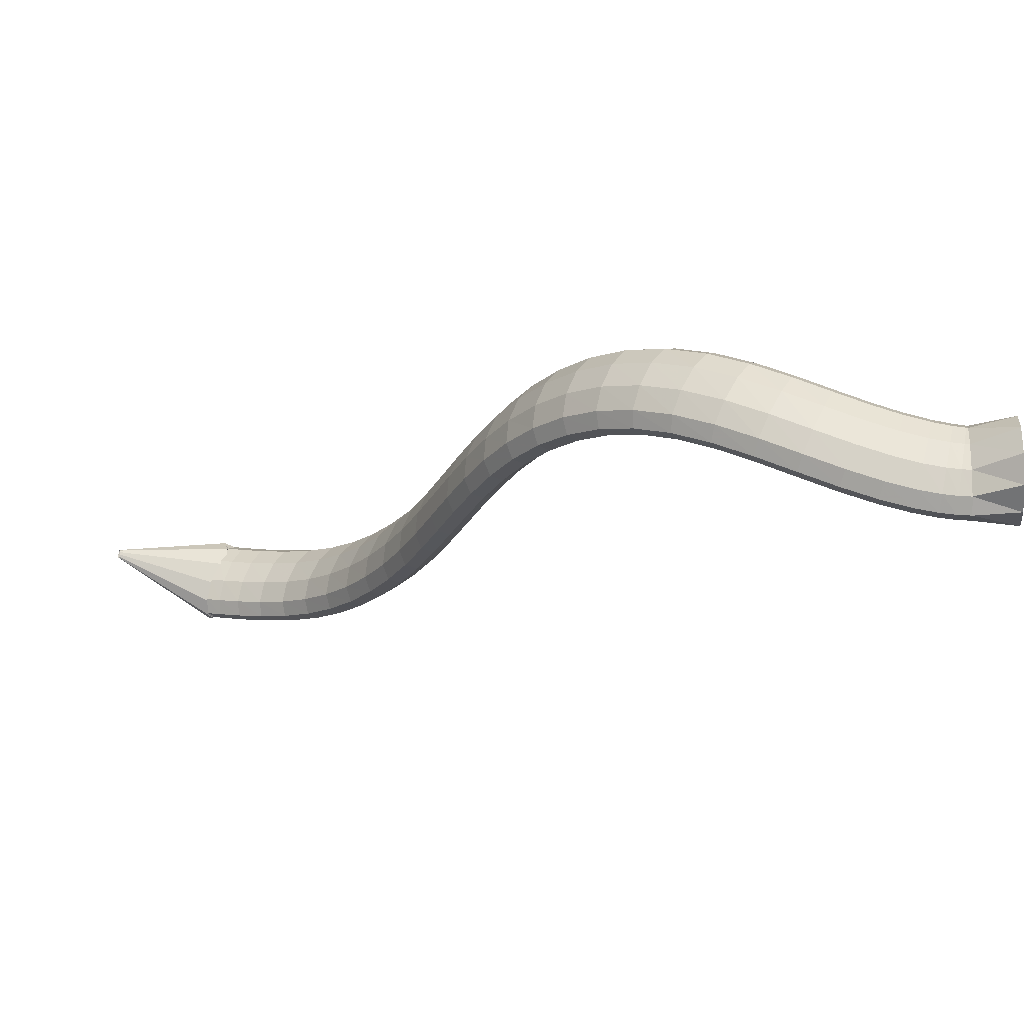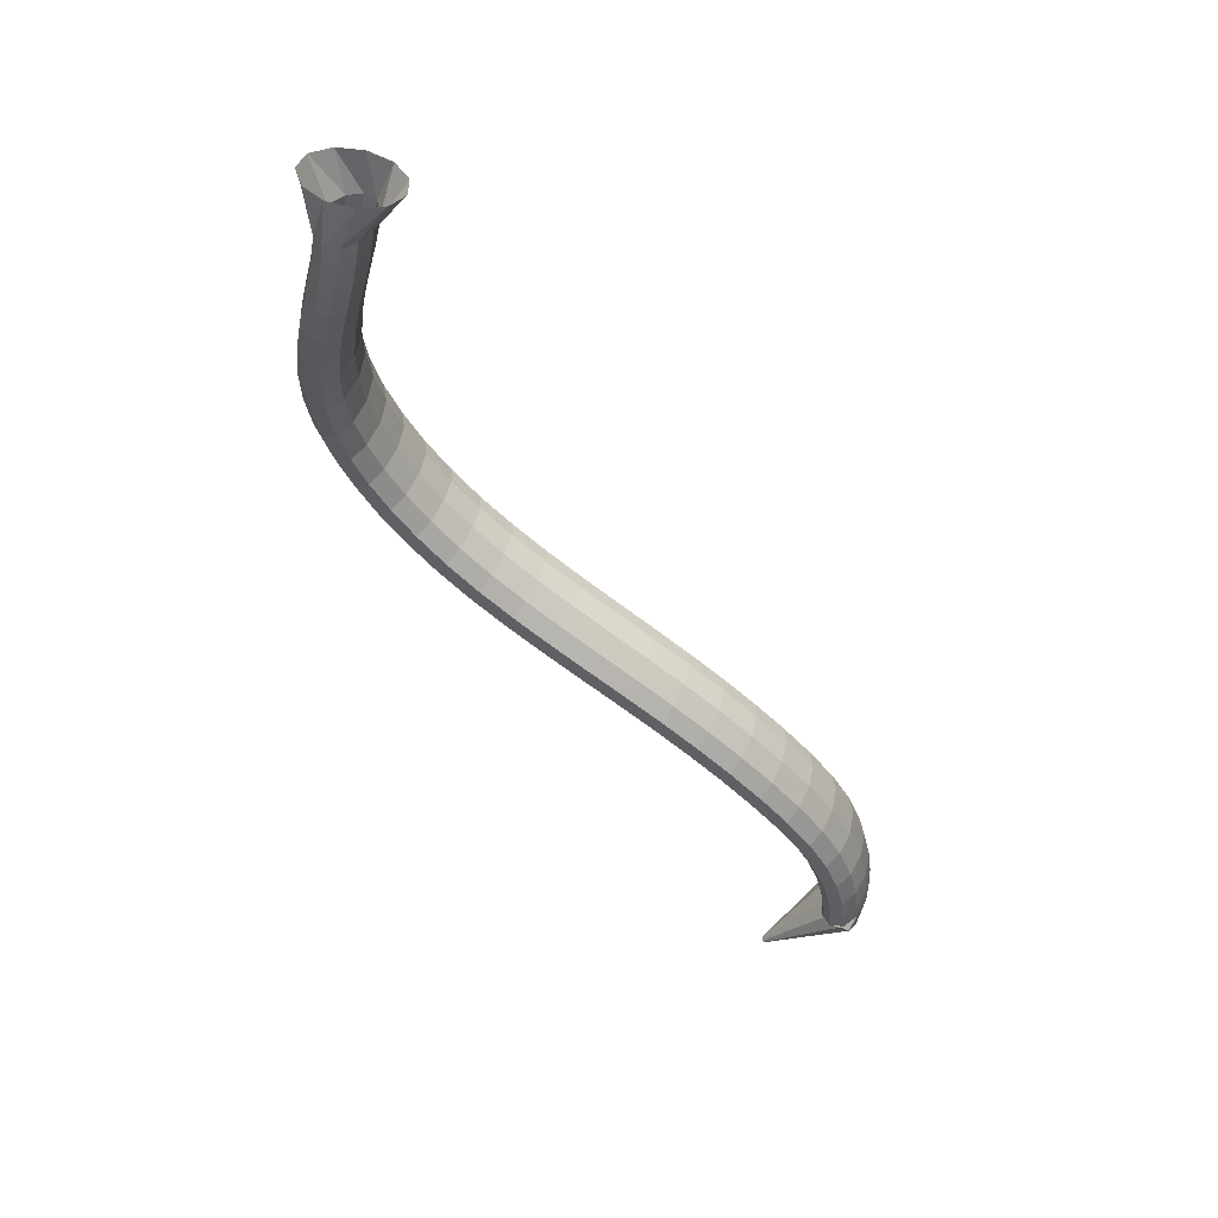
<metadata>
{"format":"obj","ext":"obj","renderer":"f3d","projection":"perspective","resolution":1024,"background":"white","views":[{"elev":76.6,"azim":-166.1,"up":"+Y"},{"elev":-36.1,"azim":-107.3,"up":"+Z"}]}
</metadata>
<code>
g tube1
v 166.2 157 163.6
v 165.9 158.7 161.4
v 165.9 161.4 160.4
v 166.3 164.1 160.9
v 167 166.1 162.8
v 167.7 166.6 165.5
v 168.2 165.6 168.1
v 168.4 163.4 169.8
v 168.2 160.6 170
v 167.6 158.1 168.7
v 166.9 156.8 166.3
v 166.2 157 163.6
v 170.8 158.9 163.4
v 170.5 160.2 161
v 170.3 161.9 159.7
v 170.5 163.3 159.8
v 171 164.1 161.3
v 171.5 164 163.7
v 172 163 166.3
v 172.2 161.4 168.2
v 172.2 159.8 168.9
v 171.9 158.6 168.1
v 171.4 158.3 166
v 170.8 158.9 163.4
v 171.6 158.8 163.3
v 171.5 160 160.9
v 171.6 161.7 159.5
v 171.9 163.1 159.6
v 172.1 163.9 161.1
v 172.3 163.8 163.6
v 172.4 162.9 166.2
v 172.4 161.4 168.2
v 172.2 159.8 168.9
v 172 158.6 168.1
v 171.7 158.2 166
v 171.6 158.8 163.3
v 173.1 158.6 163.2
v 173.1 159.8 160.8
v 173.2 161.4 159.4
v 173.4 162.8 159.4
v 173.6 163.7 161
v 173.7 163.6 163.4
v 173.7 162.7 166.1
v 173.6 161.2 168.1
v 173.5 159.7 168.8
v 173.3 158.5 168
v 173.2 158.1 165.9
v 173.1 158.6 163.2
v 175.3 158.4 163.2
v 175.5 159.6 160.7
v 175.6 161.2 159.3
v 175.7 162.6 159.4
v 175.8 163.5 160.9
v 175.8 163.4 163.4
v 175.7 162.6 166.1
v 175.5 161.1 168.1
v 175.4 159.5 168.8
v 175.3 158.3 168
v 175.3 157.9 165.9
v 175.3 158.4 163.2
v 178.2 158.1 163.3
v 178.5 159.4 160.9
v 178.7 160.9 159.4
v 178.8 162.4 159.5
v 178.8 163.2 161
v 178.6 163.2 163.5
v 178.3 162.4 166.2
v 178.1 160.9 168.2
v 177.9 159.3 168.9
v 177.9 158.1 168.1
v 178 157.7 166
v 178.2 158.1 163.3
v 181.5 157.9 163.6
v 181.9 159.1 161.2
v 182.3 160.6 159.8
v 182.4 162.1 159.9
v 182.3 162.9 161.4
v 182 162.9 163.8
v 181.6 162.1 166.5
v 181.2 160.7 168.5
v 180.9 159.1 169.2
v 180.9 157.9 168.4
v 181.1 157.4 166.3
v 181.5 157.9 163.6
v 185.1 157.4 164.2
v 185.7 158.6 161.8
v 186.2 160.1 160.4
v 186.4 161.6 160.4
v 186.3 162.4 161.9
v 185.9 162.5 164.4
v 185.3 161.6 167
v 184.8 160.2 169
v 184.4 158.7 169.7
v 184.3 157.5 168.9
v 184.6 157 166.8
v 185.1 157.4 164.2
v 188.8 156.7 164.8
v 189.5 157.8 162.4
v 190.1 159.3 161.1
v 190.5 160.7 161.2
v 190.4 161.6 162.7
v 190 161.6 165.1
v 189.3 160.8 167.7
v 188.6 159.5 169.7
v 188.1 158 170.4
v 188 156.8 169.5
v 188.2 156.3 167.5
v 188.8 156.7 164.8
v 192.4 155.6 165.5
v 193.2 156.6 163.1
v 194 158.1 161.8
v 194.5 159.4 161.8
v 194.5 160.3 163.4
v 194.2 160.3 165.8
v 193.5 159.6 168.4
v 192.7 158.3 170.4
v 192 156.8 171.1
v 191.7 155.7 170.2
v 191.9 155.2 168.2
v 192.4 155.6 165.5
v 195.9 154 166
v 196.7 155 163.6
v 197.6 156.4 162.3
v 198.2 157.7 162.3
v 198.5 158.5 163.9
v 198.2 158.5 166.4
v 197.6 157.8 169
v 196.7 156.5 171
v 195.9 155.2 171.6
v 195.4 154.1 170.8
v 195.4 153.6 168.7
v 195.9 154 166
v 199.2 152 166.3
v 199.9 153 163.9
v 200.9 154.3 162.5
v 201.7 155.5 162.6
v 202.1 156.2 164.1
v 202.1 156.1 166.6
v 201.5 155.4 169.2
v 200.6 154.2 171.2
v 199.7 152.9 171.9
v 199 151.9 171.1
v 198.8 151.6 169
v 199.2 152 166.3
v 202.2 149.5 166.2
v 202.9 150.6 163.8
v 203.9 151.8 162.4
v 204.9 152.9 162.4
v 205.5 153.4 164
v 205.6 153.3 166.4
v 205.2 152.5 169.1
v 204.3 151.3 171.1
v 203.2 150.1 171.8
v 202.4 149.3 171
v 202 149.1 168.9
v 202.2 149.5 166.2
v 205 146.7 165.8
v 205.6 147.7 163.4
v 206.7 148.9 161.9
v 207.8 149.9 162
v 208.6 150.3 163.5
v 208.8 150 165.9
v 208.4 149.2 168.6
v 207.5 148 170.6
v 206.4 146.9 171.3
v 205.4 146.2 170.5
v 204.9 146.1 168.5
v 205 146.7 165.8
v 207.4 143.5 165.1
v 208.1 144.5 162.6
v 209.2 145.7 161.2
v 210.4 146.5 161.2
v 211.3 146.7 162.7
v 211.6 146.4 165.1
v 211.3 145.5 167.8
v 210.3 144.3 169.8
v 209.1 143.3 170.5
v 208 142.7 169.7
v 207.4 142.8 167.7
v 207.4 143.5 165.1
v 209.6 139.9 164.1
v 210.3 141 161.7
v 211.4 142 160.2
v 212.7 142.7 160.2
v 213.7 142.9 161.6
v 214.1 142.4 164.1
v 213.7 141.5 166.7
v 212.7 140.4 168.7
v 211.5 139.5 169.5
v 210.3 139 168.7
v 209.6 139.2 166.7
v 209.6 139.9 164.1
v 211.5 136.1 163
v 212.2 137.1 160.5
v 213.4 138.1 159.1
v 214.7 138.7 159
v 215.7 138.8 160.5
v 216.1 138.2 162.9
v 215.8 137.3 165.5
v 214.8 136.2 167.5
v 213.5 135.4 168.3
v 212.2 135.1 167.6
v 211.5 135.3 165.6
v 211.5 136.1 163
v 213.2 132 161.7
v 213.9 133 159.3
v 215.1 133.9 157.8
v 216.5 134.5 157.8
v 217.5 134.5 159.2
v 217.9 133.9 161.6
v 217.5 133 164.2
v 216.5 132 166.2
v 215.2 131.2 167
v 214 130.9 166.3
v 213.2 131.2 164.4
v 213.2 132 161.7
v 214.7 127.7 160.4
v 215.5 128.7 158
v 216.7 129.6 156.5
v 218.1 130.1 156.4
v 219.1 130.1 157.8
v 219.5 129.5 160.2
v 219.2 128.6 162.9
v 218.1 127.6 164.9
v 216.8 126.9 165.7
v 215.5 126.6 165
v 214.8 126.9 163.1
v 214.7 127.7 160.4
v 216.3 123.3 159.1
v 217 124.3 156.7
v 218.2 125.1 155.2
v 219.6 125.6 155.1
v 220.7 125.6 156.5
v 221.1 125 158.9
v 220.7 124.1 161.5
v 219.6 123.1 163.6
v 218.3 122.4 164.4
v 217 122.2 163.7
v 216.3 122.5 161.7
v 216.3 123.3 159.1
v 217.8 118.7 157.8
v 218.6 119.7 155.4
v 219.8 120.6 153.9
v 221.2 121.1 153.8
v 222.2 121 155.2
v 222.6 120.5 157.6
v 222.2 119.6 160.2
v 221.2 118.7 162.3
v 219.8 118 163.1
v 218.6 117.7 162.4
v 217.8 118 160.4
v 217.8 118.7 157.8
v 219.5 114.2 156.5
v 220.2 115.1 154.1
v 221.5 116 152.6
v 222.8 116.6 152.6
v 223.8 116.6 154
v 224.2 116.1 156.4
v 223.8 115.2 159
v 222.8 114.3 161.1
v 221.5 113.5 161.9
v 220.2 113.2 161.2
v 219.5 113.5 159.2
v 219.5 114.2 156.5
v 221.4 109.7 155.4
v 222.1 110.6 152.9
v 223.3 111.5 151.4
v 224.7 112.1 151.4
v 225.7 112.2 152.8
v 226 111.8 155.2
v 225.6 110.9 157.9
v 224.6 110 159.9
v 223.3 109.2 160.7
v 222.1 108.8 160
v 221.3 109 158
v 221.4 109.7 155.4
v 223.5 105.3 154.3
v 224.2 106.2 151.9
v 225.4 107.2 150.4
v 226.7 107.9 150.4
v 227.7 108 151.8
v 228 107.6 154.2
v 227.6 106.8 156.9
v 226.6 105.8 158.9
v 225.3 105 159.7
v 224.1 104.5 159
v 223.4 104.6 157
v 223.5 105.3 154.3
v 225.9 101 153.4
v 226.6 102 150.9
v 227.8 103 149.5
v 229 103.7 149.5
v 229.9 103.9 150.9
v 230.2 103.6 153.4
v 229.8 102.8 156
v 228.8 101.8 158.1
v 227.5 100.9 158.8
v 226.4 100.4 158.1
v 225.8 100.4 156.1
v 225.9 101 153.4
v 228.5 96.91 152.6
v 229.3 97.86 150.2
v 230.4 98.92 148.7
v 231.6 99.76 148.7
v 232.4 100.1 150.2
v 232.7 99.84 152.7
v 232.2 99.07 155.4
v 231.2 98.02 157.4
v 230 97.03 158.1
v 228.9 96.41 157.3
v 228.4 96.37 155.3
v 228.5 96.91 152.6
v 231.5 93.08 152
v 232.2 94.07 149.6
v 233.3 95.23 148.1
v 234.4 96.18 148.2
v 235.1 96.61 149.7
v 235.3 96.41 152.2
v 234.9 95.62 154.8
v 233.9 94.5 156.8
v 232.8 93.4 157.6
v 231.8 92.68 156.8
v 231.3 92.56 154.7
v 231.5 93.08 152
v 234.8 89.71 151.5
v 235.4 90.78 149.1
v 236.4 92.06 147.7
v 237.4 93.14 147.8
v 238 93.67 149.3
v 238.2 93.49 151.8
v 237.8 92.65 154.4
v 236.9 91.43 156.4
v 235.9 90.2 157.1
v 235 89.36 156.3
v 234.6 89.18 154.2
v 234.8 89.71 151.5
v 238.2 87.01 151.2
v 238.8 88.17 148.7
v 239.6 89.56 147.4
v 240.4 90.76 147.4
v 241 91.37 149
v 241.1 91.2 151.4
v 240.8 90.31 154.1
v 240.1 88.98 156.1
v 239.2 87.63 156.7
v 238.5 86.69 155.9
v 238.1 86.45 153.8
v 238.2 87.01 151.2
v 241.6 85.06 150.9
v 242 86.29 148.4
v 242.7 87.77 147.1
v 243.3 89.06 147.2
v 243.8 89.73 148.7
v 243.9 89.57 151.2
v 243.7 88.64 153.8
v 243.1 87.23 155.8
v 242.5 85.78 156.5
v 241.9 84.77 155.6
v 241.5 84.5 153.5
v 241.6 85.06 150.9
v 244.3 83.83 150.6
v 244.7 85.08 148.2
v 245.2 86.62 146.8
v 245.8 87.95 146.9
v 246.2 88.66 148.5
v 246.3 88.52 150.9
v 246.1 87.57 153.6
v 245.7 86.11 155.6
v 245.1 84.62 156.2
v 244.6 83.55 155.4
v 244.3 83.26 153.3
v 244.3 83.83 150.6
v 246.1 83.16 150.5
v 246.4 84.42 148.1
v 246.9 85.98 146.7
v 247.4 87.34 146.8
v 247.7 88.06 148.3
v 247.9 87.93 150.8
v 247.8 86.98 153.5
v 247.4 85.51 155.4
v 246.9 83.99 156.1
v 246.4 82.9 155.3
v 246.2 82.59 153.2
v 246.1 83.16 150.5
v 248.6 82.93 150.7
v 248.1 83.78 148.2
v 247.4 85.06 146.6
v 246.8 86.38 146.5
v 246.4 87.3 148
v 246.4 87.54 150.5
v 246.8 87.02 153.2
v 247.5 85.91 155.3
v 248.1 84.55 156.2
v 248.6 83.39 155.5
v 248.8 82.78 153.4
v 248.6 82.93 150.7
v 259.1 90.7 150.6
v 259.1 90.78 150.4
v 259 90.91 150.2
v 258.9 91.04 150.2
v 258.9 91.13 150.3
v 258.9 91.15 150.6
v 258.9 91.11 150.8
v 259 91 151.1
v 259.1 90.87 151.1
v 259.1 90.75 151.1
v 259.2 90.69 150.9
v 259.1 90.7 150.6
f 1 2 14
f 14 13 1
f 2 3 15
f 15 14 2
f 3 4 16
f 16 15 3
f 4 5 17
f 17 16 4
f 5 6 18
f 18 17 5
f 6 7 19
f 19 18 6
f 7 8 20
f 20 19 7
f 8 9 21
f 21 20 8
f 9 10 22
f 22 21 9
f 10 11 23
f 23 22 10
f 11 12 24
f 24 23 11
f 13 14 26
f 26 25 13
f 14 15 27
f 27 26 14
f 15 16 28
f 28 27 15
f 16 17 29
f 29 28 16
f 17 18 30
f 30 29 17
f 18 19 31
f 31 30 18
f 19 20 32
f 32 31 19
f 20 21 33
f 33 32 20
f 21 22 34
f 34 33 21
f 22 23 35
f 35 34 22
f 23 24 36
f 36 35 23
f 25 26 38
f 38 37 25
f 26 27 39
f 39 38 26
f 27 28 40
f 40 39 27
f 28 29 41
f 41 40 28
f 29 30 42
f 42 41 29
f 30 31 43
f 43 42 30
f 31 32 44
f 44 43 31
f 32 33 45
f 45 44 32
f 33 34 46
f 46 45 33
f 34 35 47
f 47 46 34
f 35 36 48
f 48 47 35
f 37 38 50
f 50 49 37
f 38 39 51
f 51 50 38
f 39 40 52
f 52 51 39
f 40 41 53
f 53 52 40
f 41 42 54
f 54 53 41
f 42 43 55
f 55 54 42
f 43 44 56
f 56 55 43
f 44 45 57
f 57 56 44
f 45 46 58
f 58 57 45
f 46 47 59
f 59 58 46
f 47 48 60
f 60 59 47
f 49 50 62
f 62 61 49
f 50 51 63
f 63 62 50
f 51 52 64
f 64 63 51
f 52 53 65
f 65 64 52
f 53 54 66
f 66 65 53
f 54 55 67
f 67 66 54
f 55 56 68
f 68 67 55
f 56 57 69
f 69 68 56
f 57 58 70
f 70 69 57
f 58 59 71
f 71 70 58
f 59 60 72
f 72 71 59
f 61 62 74
f 74 73 61
f 62 63 75
f 75 74 62
f 63 64 76
f 76 75 63
f 64 65 77
f 77 76 64
f 65 66 78
f 78 77 65
f 66 67 79
f 79 78 66
f 67 68 80
f 80 79 67
f 68 69 81
f 81 80 68
f 69 70 82
f 82 81 69
f 70 71 83
f 83 82 70
f 71 72 84
f 84 83 71
f 73 74 86
f 86 85 73
f 74 75 87
f 87 86 74
f 75 76 88
f 88 87 75
f 76 77 89
f 89 88 76
f 77 78 90
f 90 89 77
f 78 79 91
f 91 90 78
f 79 80 92
f 92 91 79
f 80 81 93
f 93 92 80
f 81 82 94
f 94 93 81
f 82 83 95
f 95 94 82
f 83 84 96
f 96 95 83
f 85 86 98
f 98 97 85
f 86 87 99
f 99 98 86
f 87 88 100
f 100 99 87
f 88 89 101
f 101 100 88
f 89 90 102
f 102 101 89
f 90 91 103
f 103 102 90
f 91 92 104
f 104 103 91
f 92 93 105
f 105 104 92
f 93 94 106
f 106 105 93
f 94 95 107
f 107 106 94
f 95 96 108
f 108 107 95
f 97 98 110
f 110 109 97
f 98 99 111
f 111 110 98
f 99 100 112
f 112 111 99
f 100 101 113
f 113 112 100
f 101 102 114
f 114 113 101
f 102 103 115
f 115 114 102
f 103 104 116
f 116 115 103
f 104 105 117
f 117 116 104
f 105 106 118
f 118 117 105
f 106 107 119
f 119 118 106
f 107 108 120
f 120 119 107
f 109 110 122
f 122 121 109
f 110 111 123
f 123 122 110
f 111 112 124
f 124 123 111
f 112 113 125
f 125 124 112
f 113 114 126
f 126 125 113
f 114 115 127
f 127 126 114
f 115 116 128
f 128 127 115
f 116 117 129
f 129 128 116
f 117 118 130
f 130 129 117
f 118 119 131
f 131 130 118
f 119 120 132
f 132 131 119
f 121 122 134
f 134 133 121
f 122 123 135
f 135 134 122
f 123 124 136
f 136 135 123
f 124 125 137
f 137 136 124
f 125 126 138
f 138 137 125
f 126 127 139
f 139 138 126
f 127 128 140
f 140 139 127
f 128 129 141
f 141 140 128
f 129 130 142
f 142 141 129
f 130 131 143
f 143 142 130
f 131 132 144
f 144 143 131
f 133 134 146
f 146 145 133
f 134 135 147
f 147 146 134
f 135 136 148
f 148 147 135
f 136 137 149
f 149 148 136
f 137 138 150
f 150 149 137
f 138 139 151
f 151 150 138
f 139 140 152
f 152 151 139
f 140 141 153
f 153 152 140
f 141 142 154
f 154 153 141
f 142 143 155
f 155 154 142
f 143 144 156
f 156 155 143
f 145 146 158
f 158 157 145
f 146 147 159
f 159 158 146
f 147 148 160
f 160 159 147
f 148 149 161
f 161 160 148
f 149 150 162
f 162 161 149
f 150 151 163
f 163 162 150
f 151 152 164
f 164 163 151
f 152 153 165
f 165 164 152
f 153 154 166
f 166 165 153
f 154 155 167
f 167 166 154
f 155 156 168
f 168 167 155
f 157 158 170
f 170 169 157
f 158 159 171
f 171 170 158
f 159 160 172
f 172 171 159
f 160 161 173
f 173 172 160
f 161 162 174
f 174 173 161
f 162 163 175
f 175 174 162
f 163 164 176
f 176 175 163
f 164 165 177
f 177 176 164
f 165 166 178
f 178 177 165
f 166 167 179
f 179 178 166
f 167 168 180
f 180 179 167
f 169 170 182
f 182 181 169
f 170 171 183
f 183 182 170
f 171 172 184
f 184 183 171
f 172 173 185
f 185 184 172
f 173 174 186
f 186 185 173
f 174 175 187
f 187 186 174
f 175 176 188
f 188 187 175
f 176 177 189
f 189 188 176
f 177 178 190
f 190 189 177
f 178 179 191
f 191 190 178
f 179 180 192
f 192 191 179
f 181 182 194
f 194 193 181
f 182 183 195
f 195 194 182
f 183 184 196
f 196 195 183
f 184 185 197
f 197 196 184
f 185 186 198
f 198 197 185
f 186 187 199
f 199 198 186
f 187 188 200
f 200 199 187
f 188 189 201
f 201 200 188
f 189 190 202
f 202 201 189
f 190 191 203
f 203 202 190
f 191 192 204
f 204 203 191
f 193 194 206
f 206 205 193
f 194 195 207
f 207 206 194
f 195 196 208
f 208 207 195
f 196 197 209
f 209 208 196
f 197 198 210
f 210 209 197
f 198 199 211
f 211 210 198
f 199 200 212
f 212 211 199
f 200 201 213
f 213 212 200
f 201 202 214
f 214 213 201
f 202 203 215
f 215 214 202
f 203 204 216
f 216 215 203
f 205 206 218
f 218 217 205
f 206 207 219
f 219 218 206
f 207 208 220
f 220 219 207
f 208 209 221
f 221 220 208
f 209 210 222
f 222 221 209
f 210 211 223
f 223 222 210
f 211 212 224
f 224 223 211
f 212 213 225
f 225 224 212
f 213 214 226
f 226 225 213
f 214 215 227
f 227 226 214
f 215 216 228
f 228 227 215
f 217 218 230
f 230 229 217
f 218 219 231
f 231 230 218
f 219 220 232
f 232 231 219
f 220 221 233
f 233 232 220
f 221 222 234
f 234 233 221
f 222 223 235
f 235 234 222
f 223 224 236
f 236 235 223
f 224 225 237
f 237 236 224
f 225 226 238
f 238 237 225
f 226 227 239
f 239 238 226
f 227 228 240
f 240 239 227
f 229 230 242
f 242 241 229
f 230 231 243
f 243 242 230
f 231 232 244
f 244 243 231
f 232 233 245
f 245 244 232
f 233 234 246
f 246 245 233
f 234 235 247
f 247 246 234
f 235 236 248
f 248 247 235
f 236 237 249
f 249 248 236
f 237 238 250
f 250 249 237
f 238 239 251
f 251 250 238
f 239 240 252
f 252 251 239
f 241 242 254
f 254 253 241
f 242 243 255
f 255 254 242
f 243 244 256
f 256 255 243
f 244 245 257
f 257 256 244
f 245 246 258
f 258 257 245
f 246 247 259
f 259 258 246
f 247 248 260
f 260 259 247
f 248 249 261
f 261 260 248
f 249 250 262
f 262 261 249
f 250 251 263
f 263 262 250
f 251 252 264
f 264 263 251
f 253 254 266
f 266 265 253
f 254 255 267
f 267 266 254
f 255 256 268
f 268 267 255
f 256 257 269
f 269 268 256
f 257 258 270
f 270 269 257
f 258 259 271
f 271 270 258
f 259 260 272
f 272 271 259
f 260 261 273
f 273 272 260
f 261 262 274
f 274 273 261
f 262 263 275
f 275 274 262
f 263 264 276
f 276 275 263
f 265 266 278
f 278 277 265
f 266 267 279
f 279 278 266
f 267 268 280
f 280 279 267
f 268 269 281
f 281 280 268
f 269 270 282
f 282 281 269
f 270 271 283
f 283 282 270
f 271 272 284
f 284 283 271
f 272 273 285
f 285 284 272
f 273 274 286
f 286 285 273
f 274 275 287
f 287 286 274
f 275 276 288
f 288 287 275
f 277 278 290
f 290 289 277
f 278 279 291
f 291 290 278
f 279 280 292
f 292 291 279
f 280 281 293
f 293 292 280
f 281 282 294
f 294 293 281
f 282 283 295
f 295 294 282
f 283 284 296
f 296 295 283
f 284 285 297
f 297 296 284
f 285 286 298
f 298 297 285
f 286 287 299
f 299 298 286
f 287 288 300
f 300 299 287
f 289 290 302
f 302 301 289
f 290 291 303
f 303 302 290
f 291 292 304
f 304 303 291
f 292 293 305
f 305 304 292
f 293 294 306
f 306 305 293
f 294 295 307
f 307 306 294
f 295 296 308
f 308 307 295
f 296 297 309
f 309 308 296
f 297 298 310
f 310 309 297
f 298 299 311
f 311 310 298
f 299 300 312
f 312 311 299
f 301 302 314
f 314 313 301
f 302 303 315
f 315 314 302
f 303 304 316
f 316 315 303
f 304 305 317
f 317 316 304
f 305 306 318
f 318 317 305
f 306 307 319
f 319 318 306
f 307 308 320
f 320 319 307
f 308 309 321
f 321 320 308
f 309 310 322
f 322 321 309
f 310 311 323
f 323 322 310
f 311 312 324
f 324 323 311
f 313 314 326
f 326 325 313
f 314 315 327
f 327 326 314
f 315 316 328
f 328 327 315
f 316 317 329
f 329 328 316
f 317 318 330
f 330 329 317
f 318 319 331
f 331 330 318
f 319 320 332
f 332 331 319
f 320 321 333
f 333 332 320
f 321 322 334
f 334 333 321
f 322 323 335
f 335 334 322
f 323 324 336
f 336 335 323
f 325 326 338
f 338 337 325
f 326 327 339
f 339 338 326
f 327 328 340
f 340 339 327
f 328 329 341
f 341 340 328
f 329 330 342
f 342 341 329
f 330 331 343
f 343 342 330
f 331 332 344
f 344 343 331
f 332 333 345
f 345 344 332
f 333 334 346
f 346 345 333
f 334 335 347
f 347 346 334
f 335 336 348
f 348 347 335
f 337 338 350
f 350 349 337
f 338 339 351
f 351 350 338
f 339 340 352
f 352 351 339
f 340 341 353
f 353 352 340
f 341 342 354
f 354 353 341
f 342 343 355
f 355 354 342
f 343 344 356
f 356 355 343
f 344 345 357
f 357 356 344
f 345 346 358
f 358 357 345
f 346 347 359
f 359 358 346
f 347 348 360
f 360 359 347
f 349 350 362
f 362 361 349
f 350 351 363
f 363 362 350
f 351 352 364
f 364 363 351
f 352 353 365
f 365 364 352
f 353 354 366
f 366 365 353
f 354 355 367
f 367 366 354
f 355 356 368
f 368 367 355
f 356 357 369
f 369 368 356
f 357 358 370
f 370 369 357
f 358 359 371
f 371 370 358
f 359 360 372
f 372 371 359
f 361 362 374
f 374 373 361
f 362 363 375
f 375 374 362
f 363 364 376
f 376 375 363
f 364 365 377
f 377 376 364
f 365 366 378
f 378 377 365
f 366 367 379
f 379 378 366
f 367 368 380
f 380 379 367
f 368 369 381
f 381 380 368
f 369 370 382
f 382 381 369
f 370 371 383
f 383 382 370
f 371 372 384
f 384 383 371
f 373 374 386
f 386 385 373
f 374 375 387
f 387 386 374
f 375 376 388
f 388 387 375
f 376 377 389
f 389 388 376
f 377 378 390
f 390 389 377
f 378 379 391
f 391 390 378
f 379 380 392
f 392 391 379
f 380 381 393
f 393 392 380
f 381 382 394
f 394 393 381
f 382 383 395
f 395 394 382
f 383 384 396
f 396 395 383
f 385 386 398
f 398 397 385
f 386 387 399
f 399 398 386
f 387 388 400
f 400 399 387
f 388 389 401
f 401 400 388
f 389 390 402
f 402 401 389
f 390 391 403
f 403 402 390
f 391 392 404
f 404 403 391
f 392 393 405
f 405 404 392
f 393 394 406
f 406 405 393
f 394 395 407
f 407 406 394
f 395 396 408
f 408 407 395

</code>
